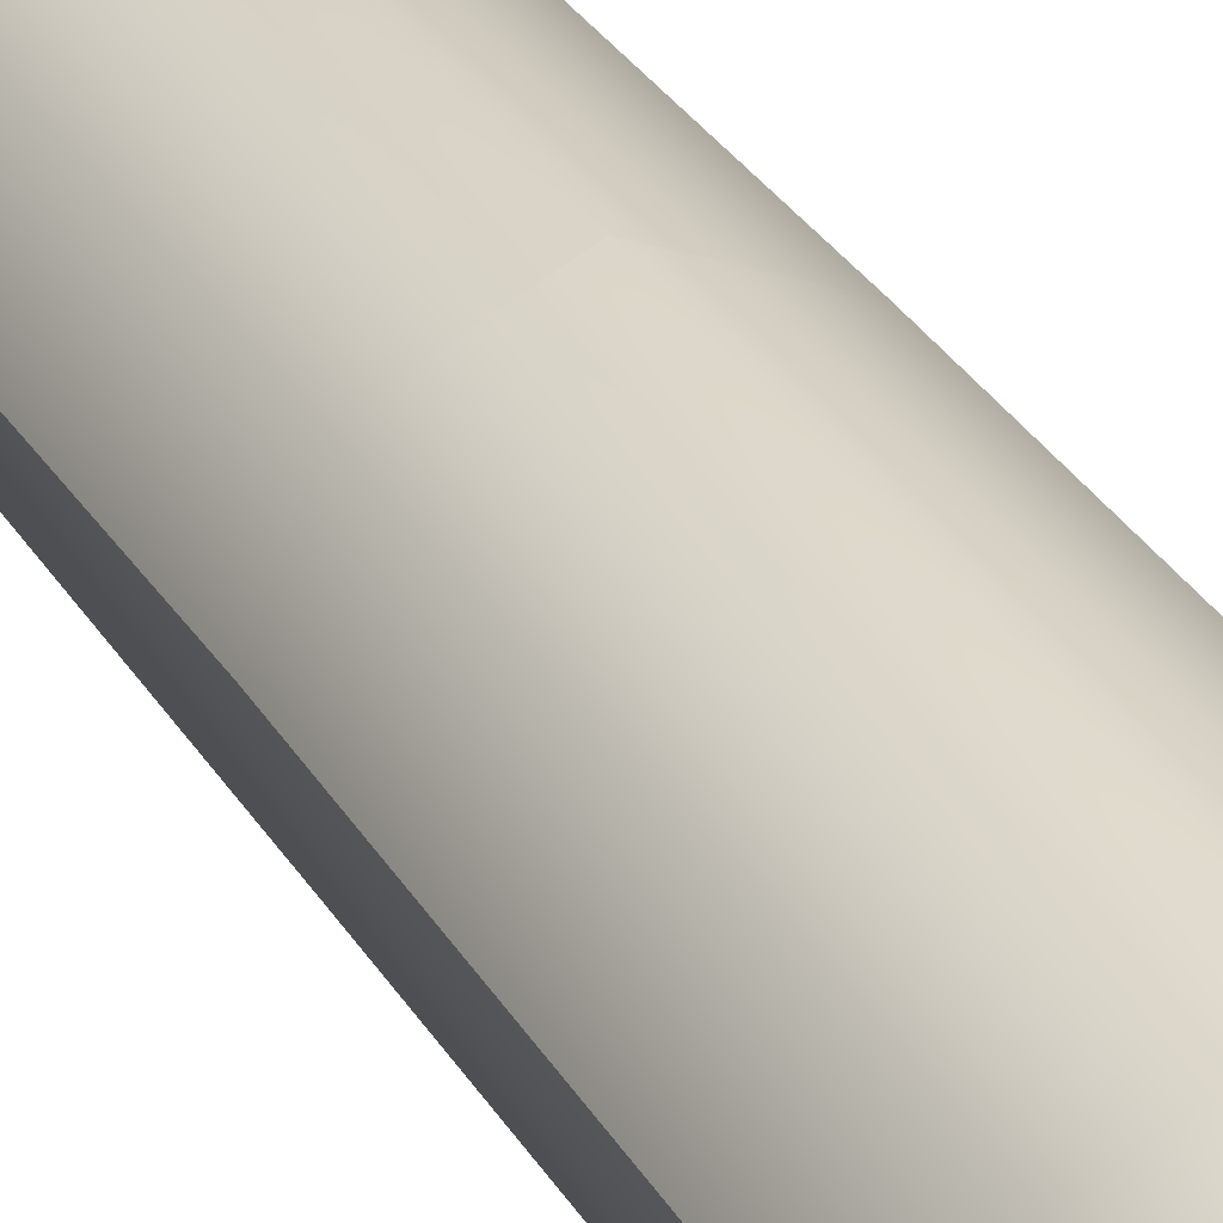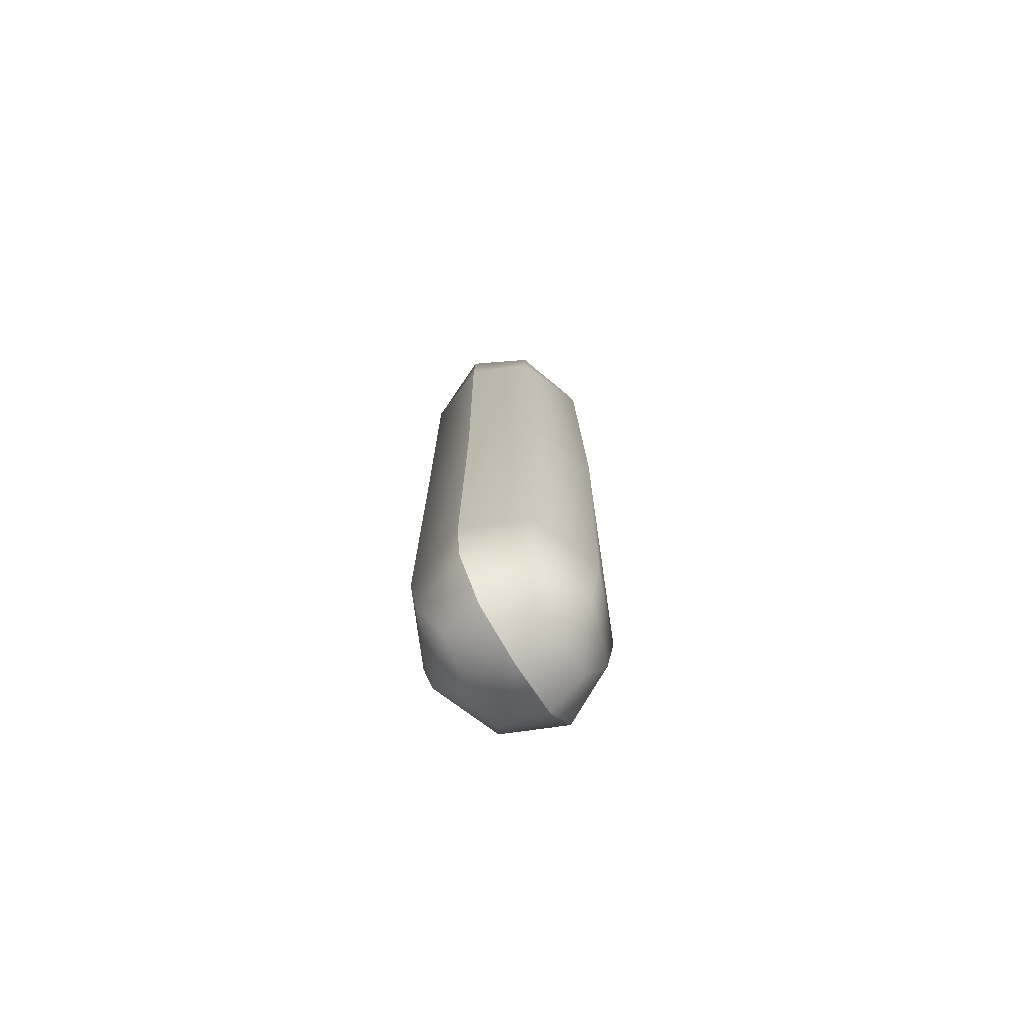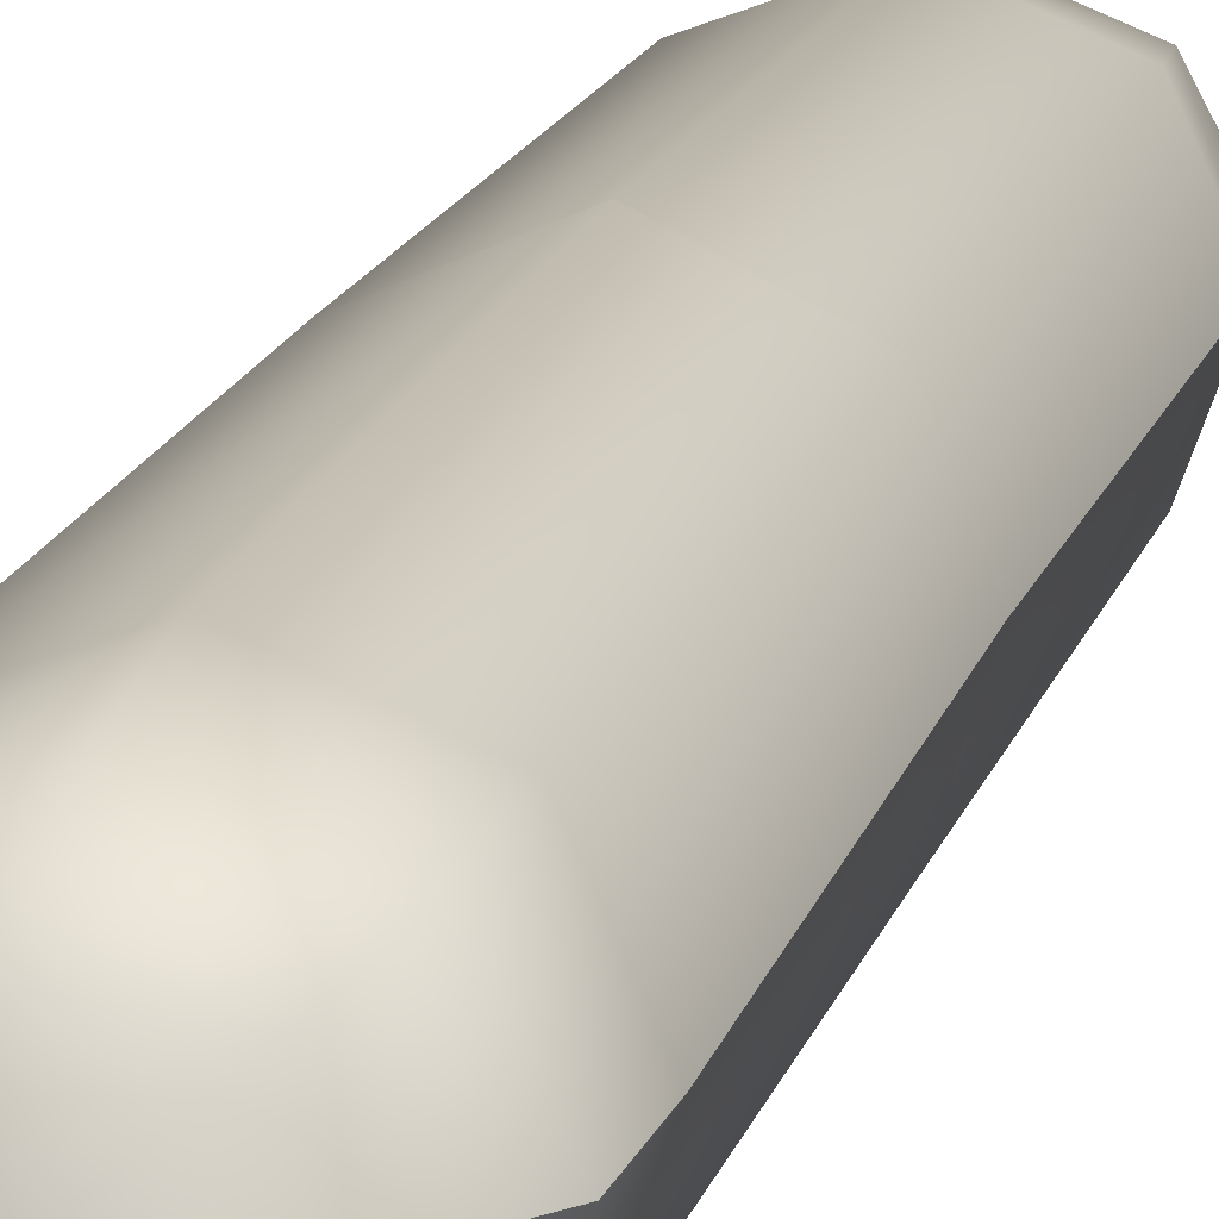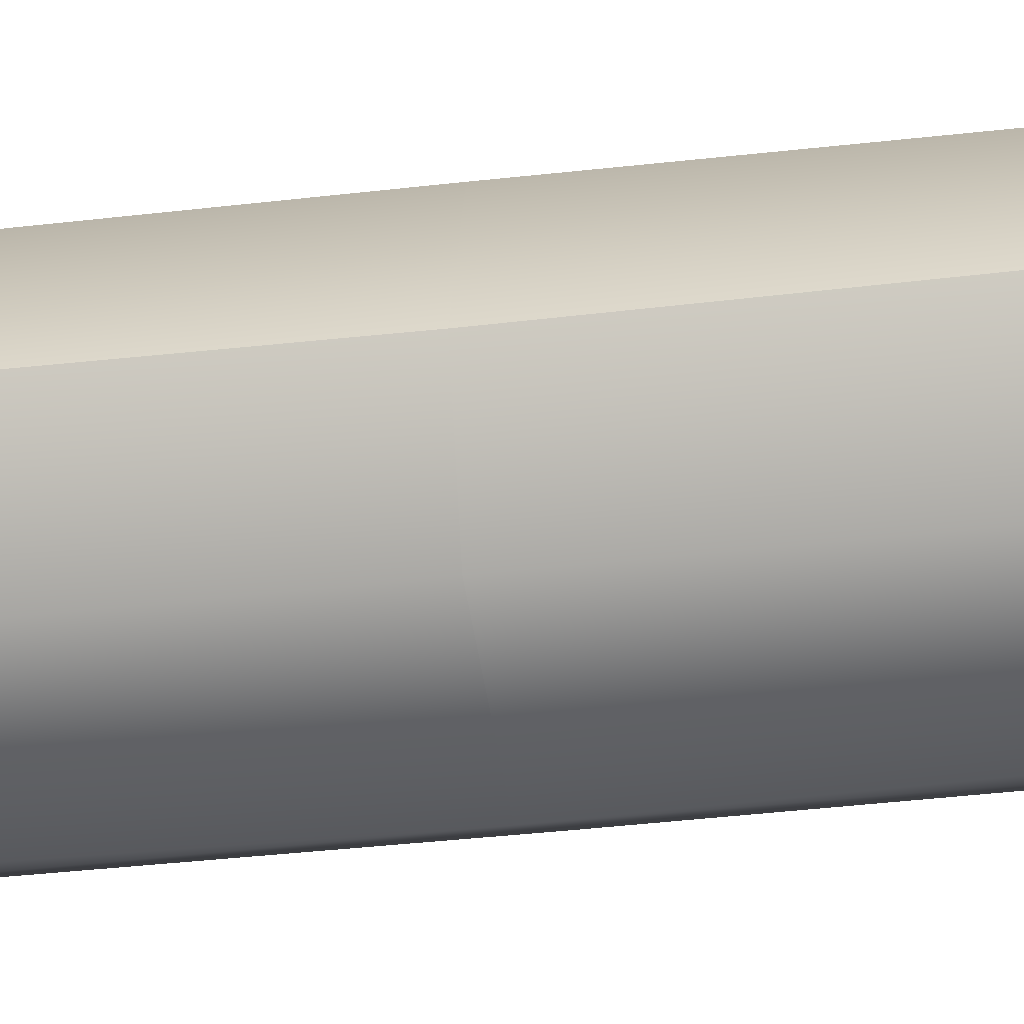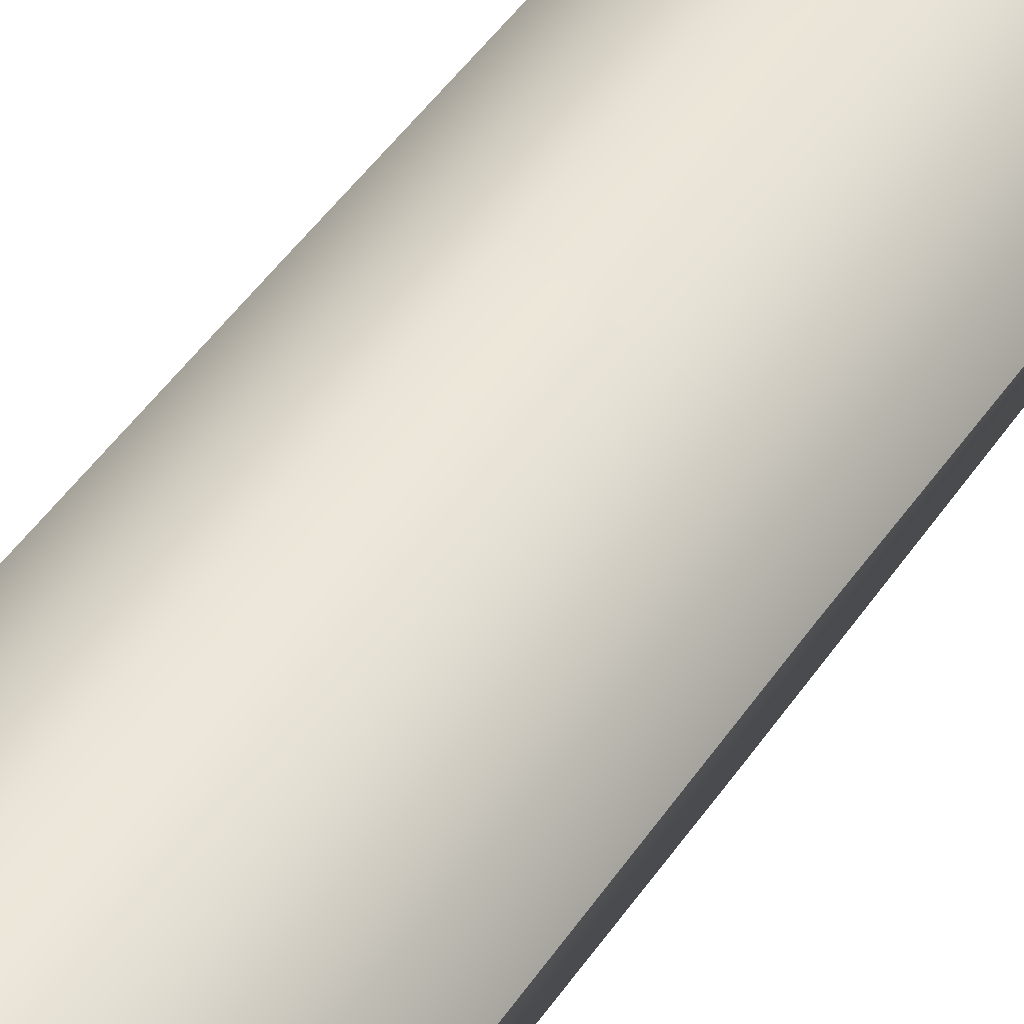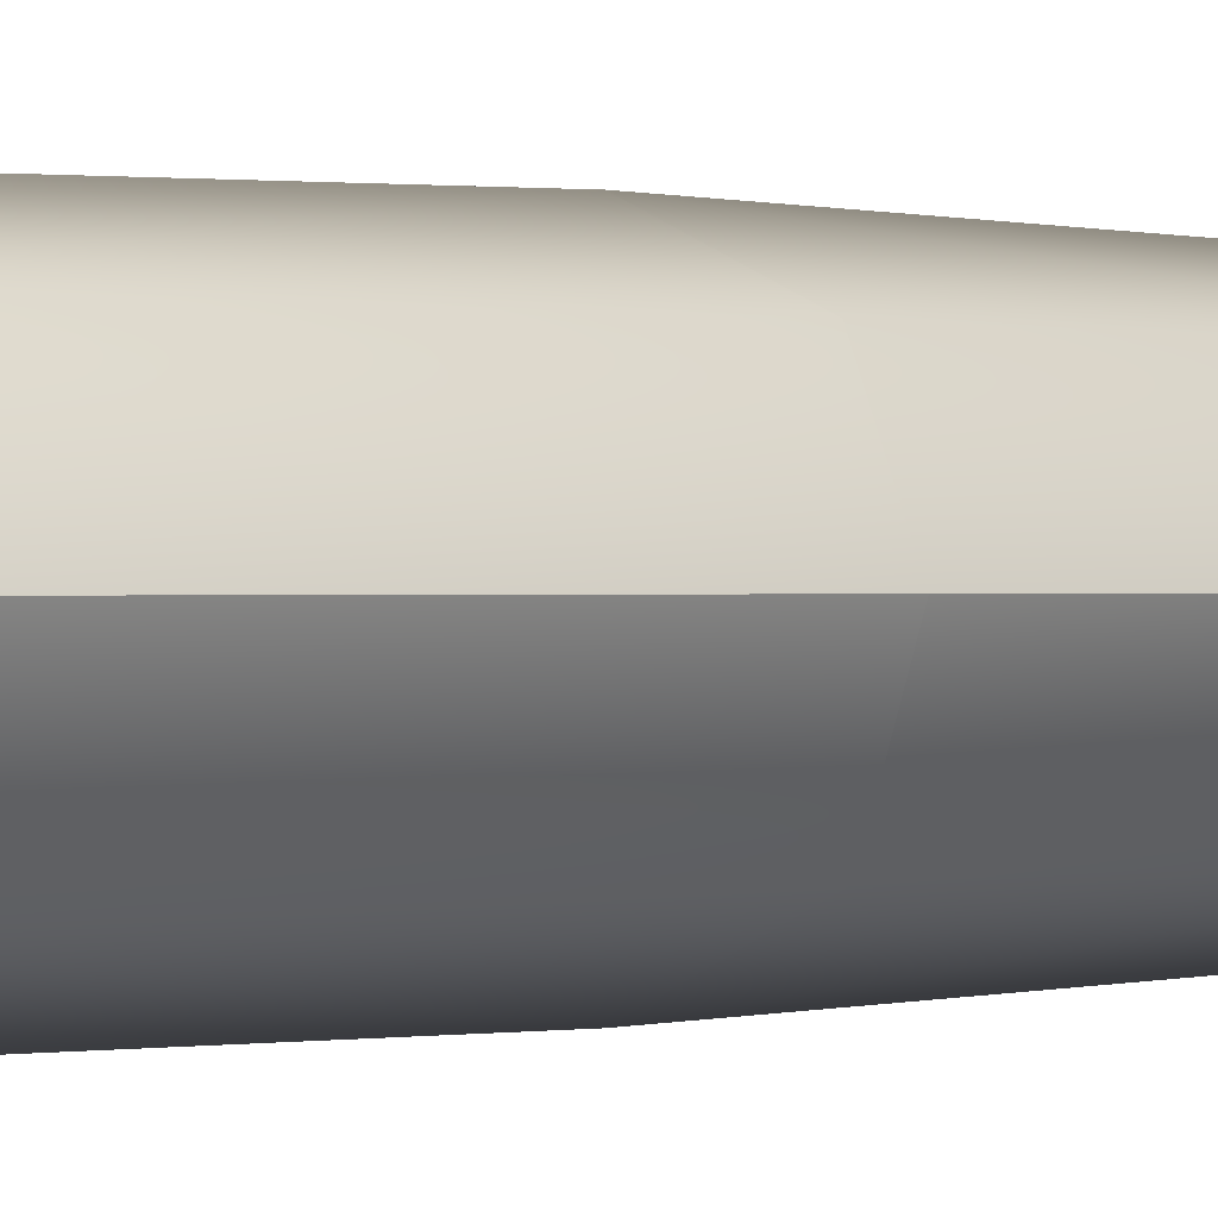
<metadata>
{"format":"obj","ext":"obj","renderer":"f3d","projection":"perspective","resolution":1024,"background":"white","views":[{"elev":28.9,"azim":155.6,"up":"+Y"},{"elev":-74.3,"azim":121.7,"up":"+Z"},{"elev":15.1,"azim":13.3,"up":"+Y"},{"elev":-29.5,"azim":100.7,"up":"+Y"},{"elev":41.8,"azim":-150.1,"up":"+Y"},{"elev":0.2,"azim":-139.0,"up":"+Y"}]}
</metadata>
<code>
g gate-missions-03-a-lod2
v -0.3675 0.01393 1.86e-06
v -0.2833 -0.2378 -0.0003262
v -0.3728 0.01399 -1.346
v -0.2814 -0.2356 -1.347
v 0.002094 -0.373 -0.0003315
v -0.2592 -0.2123 -1.571
v -0.3517 0.01374 -1.586
v 0.00213 -0.3563 -1.347
v -0.1827 -0.1445 -1.734
v -0.2161 0.01256 -1.766
v 0.002122 0.01354 -1.81
v 0.002092 -0.3081 -1.588
v 0.2805 -0.2305 -1.347
v 0.2802 -0.2301 -0.0003792
v 0.00211 -0.1716 -1.755
v 0.1859 -0.1432 -1.731
v 0.2187 0.01268 -1.762
v 0.3478 0.01354 -1.584
v 0.2594 -0.209 -1.569
v 0.3683 0.01396 -1.346
v 0.3582 0.0139 1.86e-06
v 0.002106 0.373 0
v -0.2713 0.2527 1.86e-06
v -0.265 0.2463 -1.346
v -0.3675 0.01393 1.86e-06
v -0.3728 0.01399 -1.346
v -0.2441 0.2225 -1.567
v -0.3517 0.01374 -1.586
v 0.002102 0.3488 -1.347
v -0.176 0.1619 -1.722
v -0.2161 0.01256 -1.766
v 0.002122 0.01354 -1.81
v 0.002117 0.3087 -1.582
v 0.2648 0.2416 -1.346
v 0.2675 0.2459 -1.302e-05
v 0.3582 0.0139 1.86e-06
v 0.3683 0.01396 -1.346
v 0.242 0.2199 -1.566
v 0.3478 0.01354 -1.584
v 0.1789 0.1601 -1.719
v 0.2187 0.01268 -1.762
v 0.002439 0.1877 -1.742
v 0.1838 0.1661 1.732
v 0.2217 0.01279 1.771
v 0.002121 0.01355 1.814
v 0.3668 0.01399 1.592
v 0.2579 0.2346 1.573
v 0.3746 0.01401 1.348
v 0.2684 0.2453 1.348
v 0.3582 0.0139 1.86e-06
v 0.2675 0.2459 -1.302e-05
v 0.002106 0.373 0
v 0.002105 0.3512 1.348
v 0.002102 0.318 1.588
v 0.002354 0.1912 1.752
v -0.1791 0.1656 1.732
v -0.2167 0.0126 1.77
v -0.3608 0.01396 1.592
v -0.2531 0.2336 1.572
v -0.3769 0.01402 1.348
v -0.2674 0.2488 1.348
v -0.2713 0.2527 1.86e-06
v -0.3675 0.01393 1.86e-06
v 0.002094 -0.373 -0.0003315
v -0.2833 -0.2378 -0.0003262
v -0.2804 -0.2347 1.348
v -0.3675 0.01393 1.86e-06
v -0.3769 0.01402 1.348
v 0.002105 -0.3519 1.348
v 0.2802 -0.2301 -0.0003792
v -0.2603 -0.2137 1.574
v -0.3608 0.01396 1.592
v -0.1825 -0.1442 1.737
v -0.2167 0.0126 1.77
v 0.002121 0.01355 1.814
v 0.002092 -0.3042 1.59
v 0.2817 -0.2317 1.348
v 0.3582 0.0139 1.86e-06
v 0.3746 0.01401 1.348
v 0.2652 -0.2147 1.574
v 0.3668 0.01399 1.592
v 0.1871 -0.1445 1.737
v 0.2217 0.01279 1.771
v 0.00211 -0.1705 1.756
g gate-missions-03-a-lod2_0
f 3 2 1
f 3 4 2
f 4 5 2
f 6 4 3
f 3 7 6
f 4 8 5
f 4 6 8
f 9 6 7
f 7 10 9
f 9 10 11
f 12 6 9
f 6 12 8
f 5 8 13
f 13 14 5
f 11 15 9
f 9 15 12
f 16 15 11
f 12 15 16
f 11 17 16
f 16 17 18
f 12 19 8
f 16 19 12
f 18 19 16
f 8 19 13
f 19 18 20
f 13 19 20
f 14 13 20
f 20 21 14
f 24 23 22
f 24 25 23
f 24 26 25
f 24 27 26
f 27 28 26
f 22 29 24
f 29 27 24
f 28 27 30
f 30 31 28
f 30 32 31
f 30 27 33
f 33 27 29
f 34 29 22
f 22 35 34
f 34 35 36
f 36 37 34
f 34 38 29
f 37 38 34
f 38 33 29
f 39 38 37
f 40 38 39
f 33 38 40
f 39 41 40
f 40 41 32
f 33 42 30
f 30 42 32
f 32 42 40
f 40 42 33
f 45 44 43
f 43 44 46
f 46 47 43
f 48 47 46
f 48 49 47
f 50 49 48
f 50 51 49
f 49 51 52
f 47 49 53
f 52 53 49
f 43 47 54
f 53 54 47
f 43 55 45
f 54 55 43
f 56 45 55
f 56 55 54
f 57 45 56
f 58 57 56
f 54 59 56
f 56 59 58
f 53 59 54
f 60 58 59
f 52 61 53
f 53 61 59
f 59 61 60
f 52 62 61
f 63 60 61
f 61 62 63
f 66 65 64
f 67 65 66
f 66 68 67
f 64 69 66
f 69 64 70
f 68 66 71
f 71 66 69
f 68 71 72
f 72 71 73
f 73 74 72
f 75 74 73
f 73 71 76
f 69 76 71
f 70 77 69
f 77 70 78
f 78 79 77
f 69 77 80
f 80 77 79
f 69 80 76
f 79 81 80
f 82 80 81
f 76 80 82
f 81 83 82
f 82 83 75
f 76 84 73
f 73 84 75
f 82 84 76
f 75 84 82

</code>
